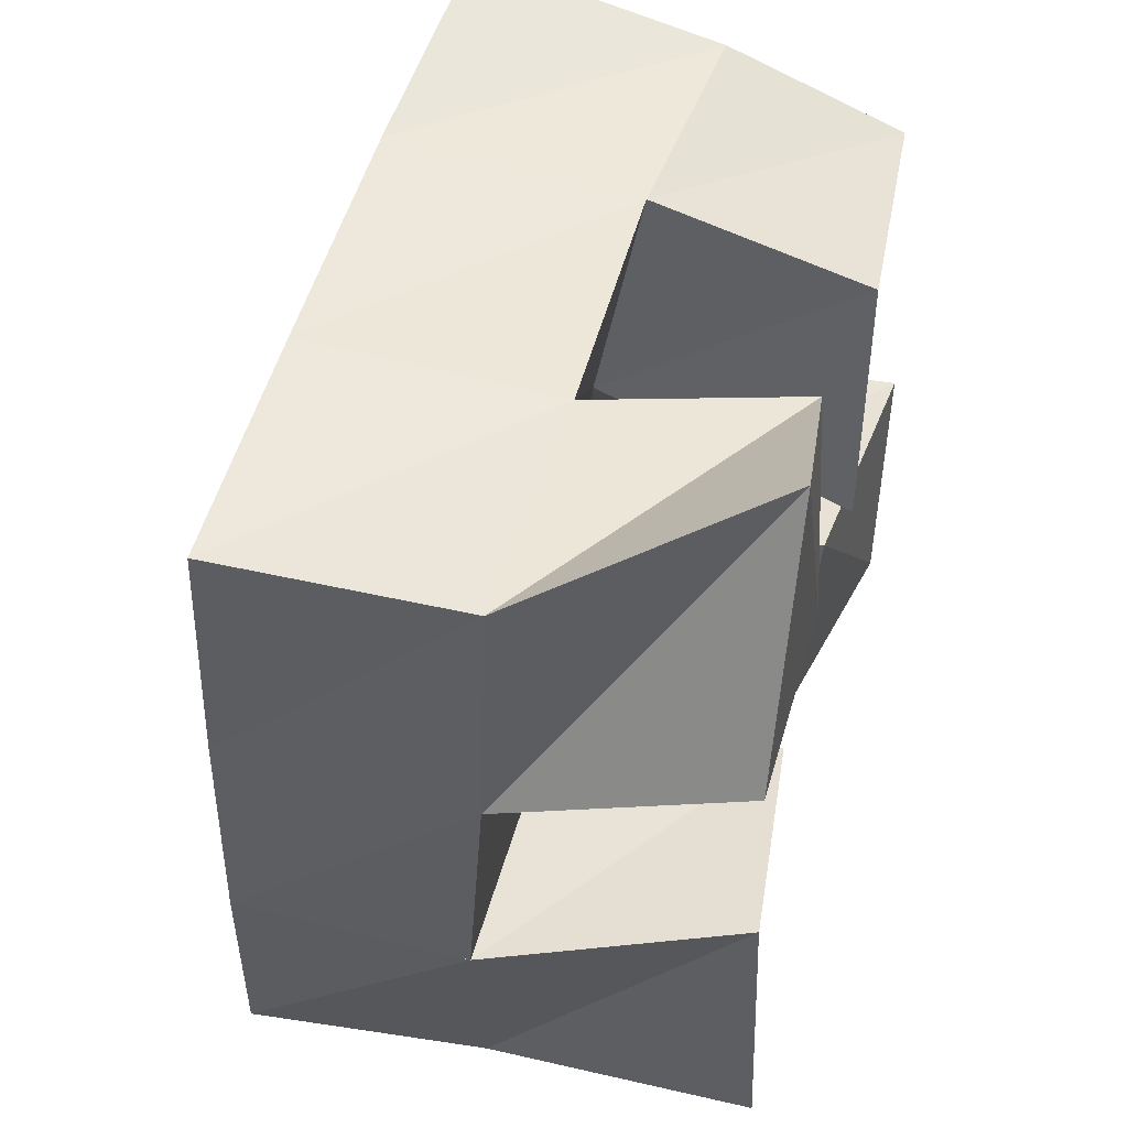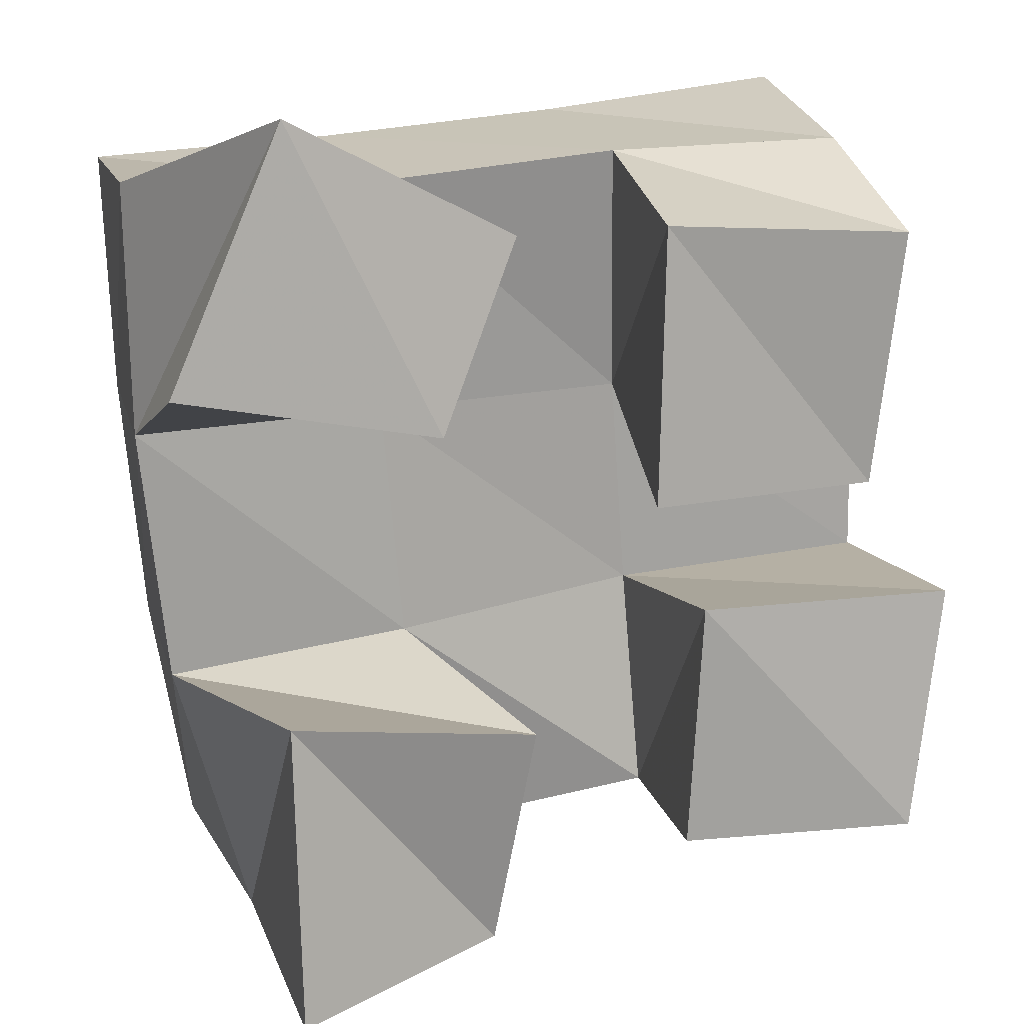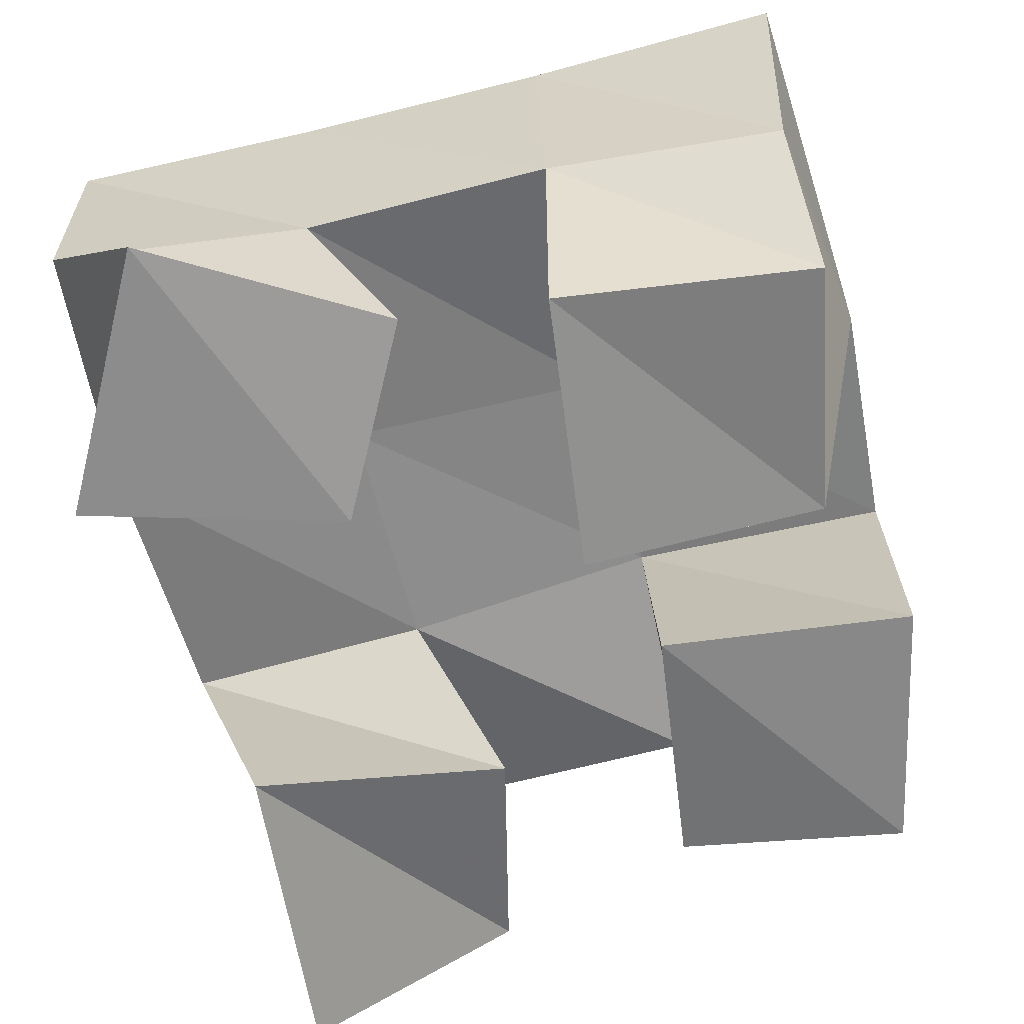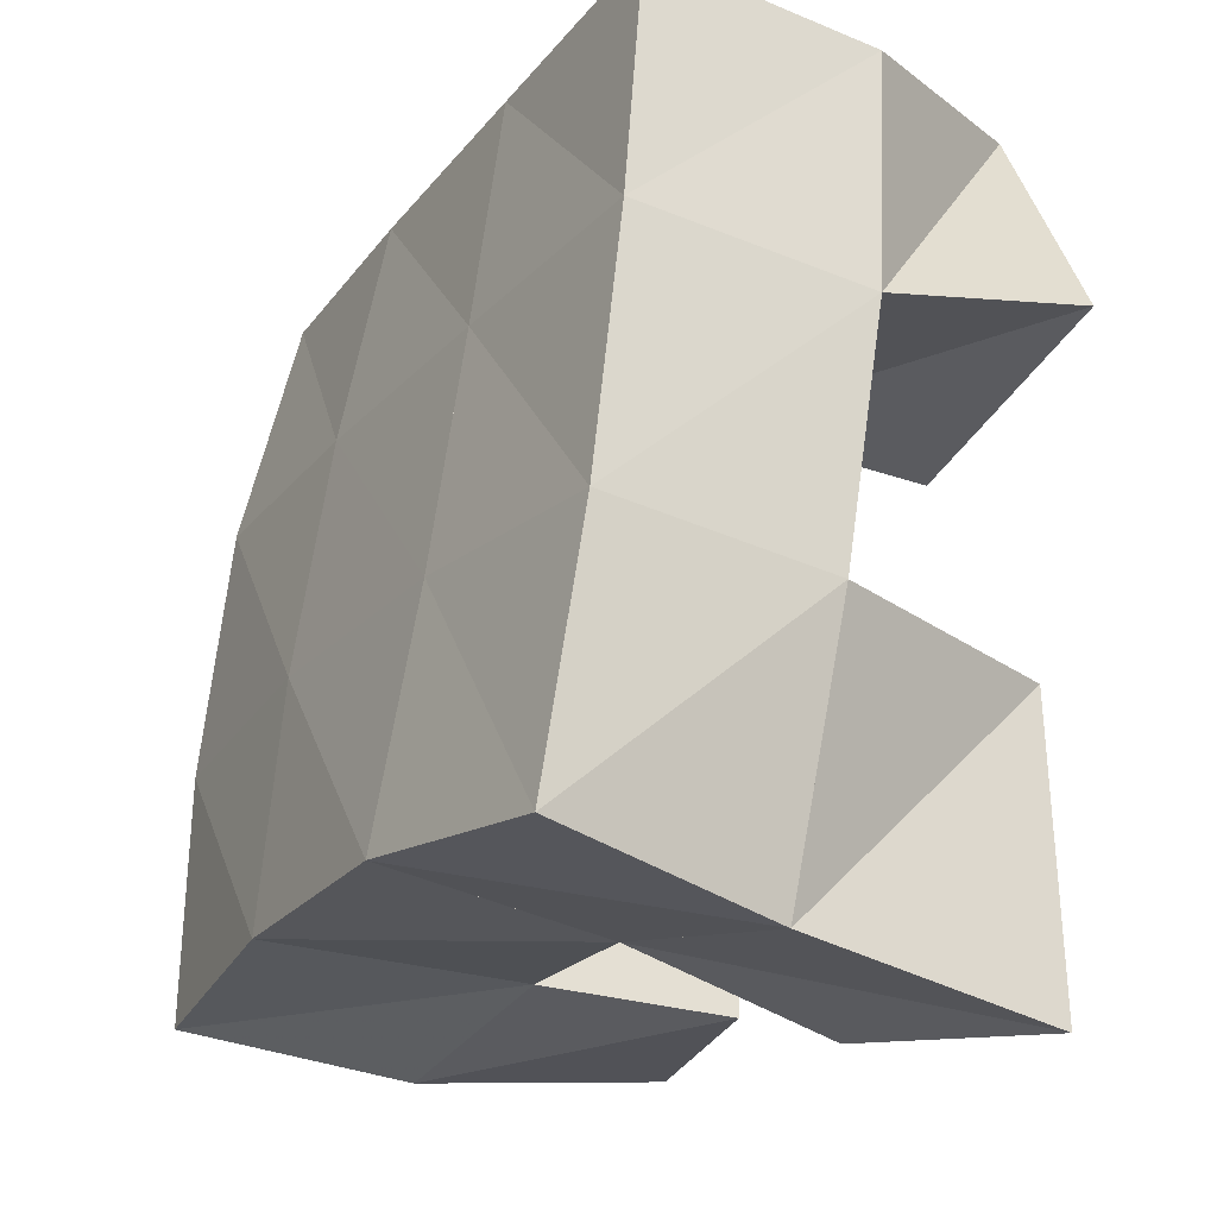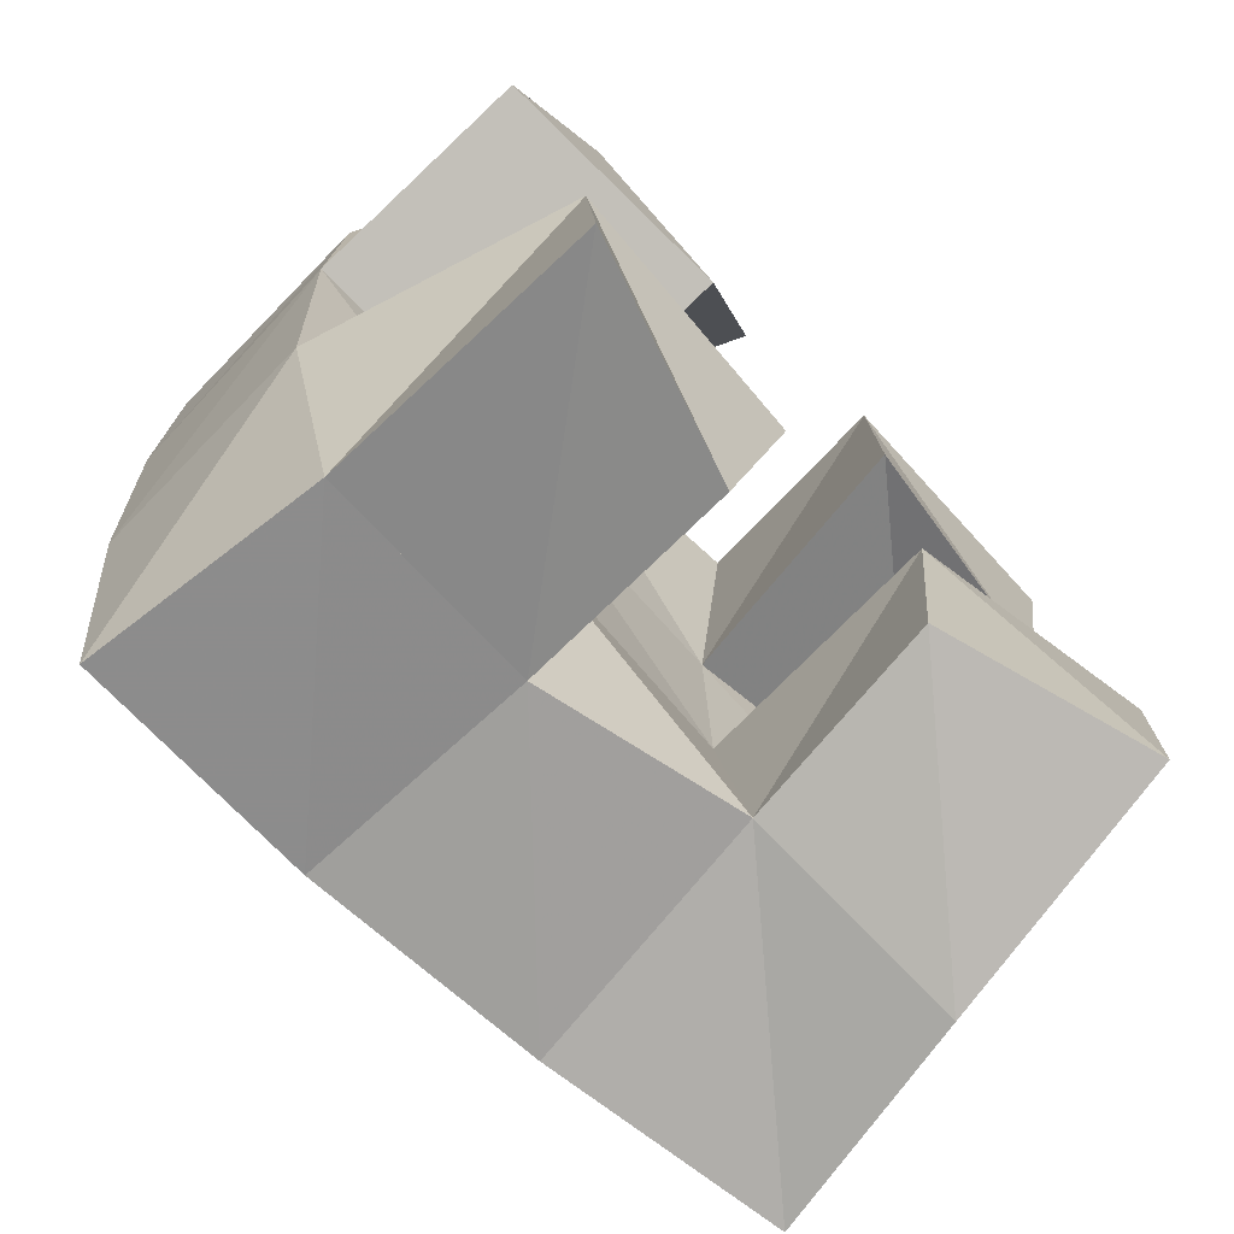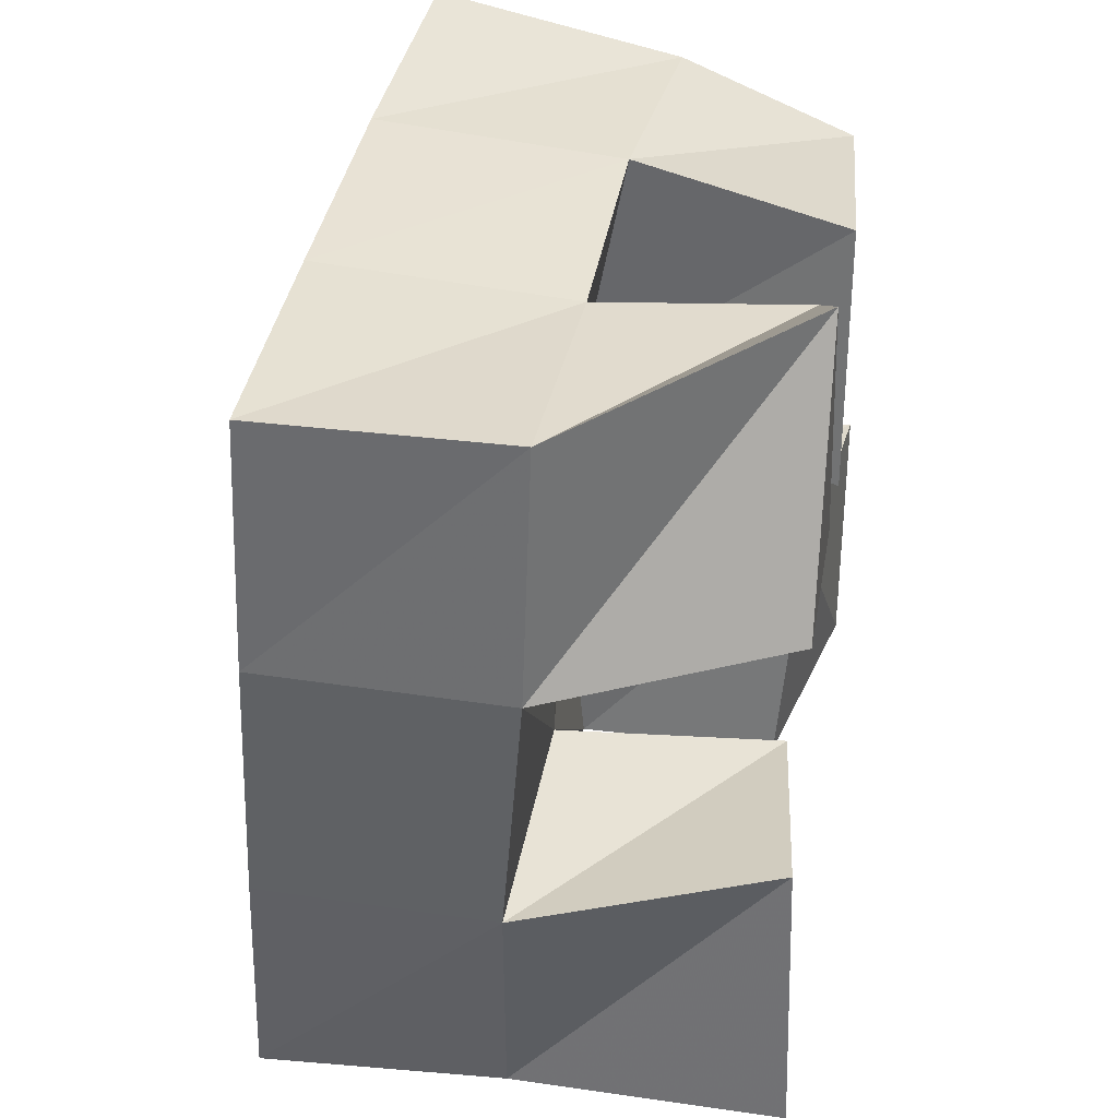
<metadata>
{"format":"obj","ext":"obj","renderer":"f3d","projection":"perspective","resolution":1024,"background":"white","views":[{"elev":46.3,"azim":-75.7,"up":"+Z"},{"elev":13.4,"azim":-14.0,"up":"+Z"},{"elev":-64.2,"azim":8.8,"up":"+Y"},{"elev":-29.4,"azim":-119.6,"up":"+Z"},{"elev":-77.8,"azim":-43.8,"up":"+Z"},{"elev":32.7,"azim":-81.3,"up":"+Z"}]}
</metadata>
<code>
v 1.12 0.1 0.2544
v 1.117 0.155 0.2598
v 1.162 0.1155 0.2635
v 1.162 0.1592 0.2729
v 1.118 0.1016 0.3163
v 1.101 0.1525 0.3135
v 1.169 0.1063 0.3099
v 1.151 0.1507 0.3207
v 1.191 0.1 0.3566
v 1.197 0.1533 0.3716
v 1.239 0.1082 0.3575
v 1.251 0.1494 0.379
v 1.192 0.1 0.4116
v 1.194 0.1431 0.4224
v 1.243 0.1031 0.4087
v 1.241 0.1384 0.4244
v 1.097 0.1 0.3819
v 1.095 0.1474 0.3664
v 1.149 0.1 0.3726
v 1.146 0.1494 0.3691
v 1.119 0.1 0.433
v 1.093 0.1454 0.4179
v 1.164 0.1048 0.41
v 1.145 0.1441 0.4171
v 1.202 0.1107 0.2825
v 1.204 0.1524 0.2817
v 1.247 0.1 0.2861
v 1.25 0.1534 0.2775
v 1.204 0.1061 0.3334
v 1.201 0.1563 0.3278
v 1.253 0.1 0.3358
v 1.252 0.1519 0.3333
v 1.11 0.2028 0.2651
v 1.158 0.207 0.2757
v 1.101 0.1991 0.3161
v 1.15 0.2026 0.3242
v 1.095 0.1961 0.3682
v 1.145 0.1981 0.3731
v 1.093 0.1936 0.4189
v 1.143 0.1932 0.4225
v 1.208 0.2054 0.2808
v 1.203 0.2037 0.3298
v 1.198 0.1992 0.3787
v 1.193 0.192 0.4276
v 1.258 0.1995 0.282
v 1.255 0.2005 0.3324
v 1.249 0.1979 0.3846
v 1.243 0.1888 0.4343
f 1 2 4
f 3 1 4
f 2 6 8
f 4 2 8
f 6 5 7
f 8 6 7
f 5 1 3
f 7 5 3
f 8 7 3
f 4 8 3
f 2 1 5
f 6 2 5
f 9 10 12
f 11 9 12
f 10 14 16
f 12 10 16
f 14 13 15
f 16 14 15
f 13 9 11
f 15 13 11
f 16 15 11
f 12 16 11
f 10 9 13
f 14 10 13
f 17 18 20
f 19 17 20
f 18 22 24
f 20 18 24
f 22 21 23
f 24 22 23
f 21 17 19
f 23 21 19
f 24 23 19
f 20 24 19
f 18 17 21
f 22 18 21
f 25 26 28
f 27 25 28
f 26 30 32
f 28 26 32
f 30 29 31
f 32 30 31
f 29 25 27
f 31 29 27
f 32 31 27
f 28 32 27
f 26 25 29
f 30 26 29
f 2 33 34
f 4 2 34
f 33 35 36
f 34 33 36
f 35 6 8
f 36 35 8
f 6 2 4
f 8 6 4
f 36 8 4
f 34 36 4
f 33 2 6
f 35 33 6
f 6 35 36
f 8 6 36
f 35 37 38
f 36 35 38
f 37 18 20
f 38 37 20
f 18 6 8
f 20 18 8
f 38 20 8
f 36 38 8
f 35 6 18
f 37 35 18
f 18 37 38
f 20 18 38
f 37 39 40
f 38 37 40
f 39 22 24
f 40 39 24
f 22 18 20
f 24 22 20
f 40 24 20
f 38 40 20
f 37 18 22
f 39 37 22
f 4 34 41
f 26 4 41
f 34 36 42
f 41 34 42
f 36 8 30
f 42 36 30
f 8 4 26
f 30 8 26
f 42 30 26
f 41 42 26
f 34 4 8
f 36 34 8
f 8 36 42
f 30 8 42
f 36 38 43
f 42 36 43
f 38 20 10
f 43 38 10
f 20 8 30
f 10 20 30
f 43 10 30
f 42 43 30
f 36 8 20
f 38 36 20
f 20 38 43
f 10 20 43
f 38 40 44
f 43 38 44
f 40 24 14
f 44 40 14
f 24 20 10
f 14 24 10
f 44 14 10
f 43 44 10
f 38 20 24
f 40 38 24
f 26 41 45
f 28 26 45
f 41 42 46
f 45 41 46
f 42 30 32
f 46 42 32
f 30 26 28
f 32 30 28
f 46 32 28
f 45 46 28
f 41 26 30
f 42 41 30
f 30 42 46
f 32 30 46
f 42 43 47
f 46 42 47
f 43 10 12
f 47 43 12
f 10 30 32
f 12 10 32
f 47 12 32
f 46 47 32
f 42 30 10
f 43 42 10
f 10 43 47
f 12 10 47
f 43 44 48
f 47 43 48
f 44 14 16
f 48 44 16
f 14 10 12
f 16 14 12
f 48 16 12
f 47 48 12
f 43 10 14
f 44 43 14

</code>
